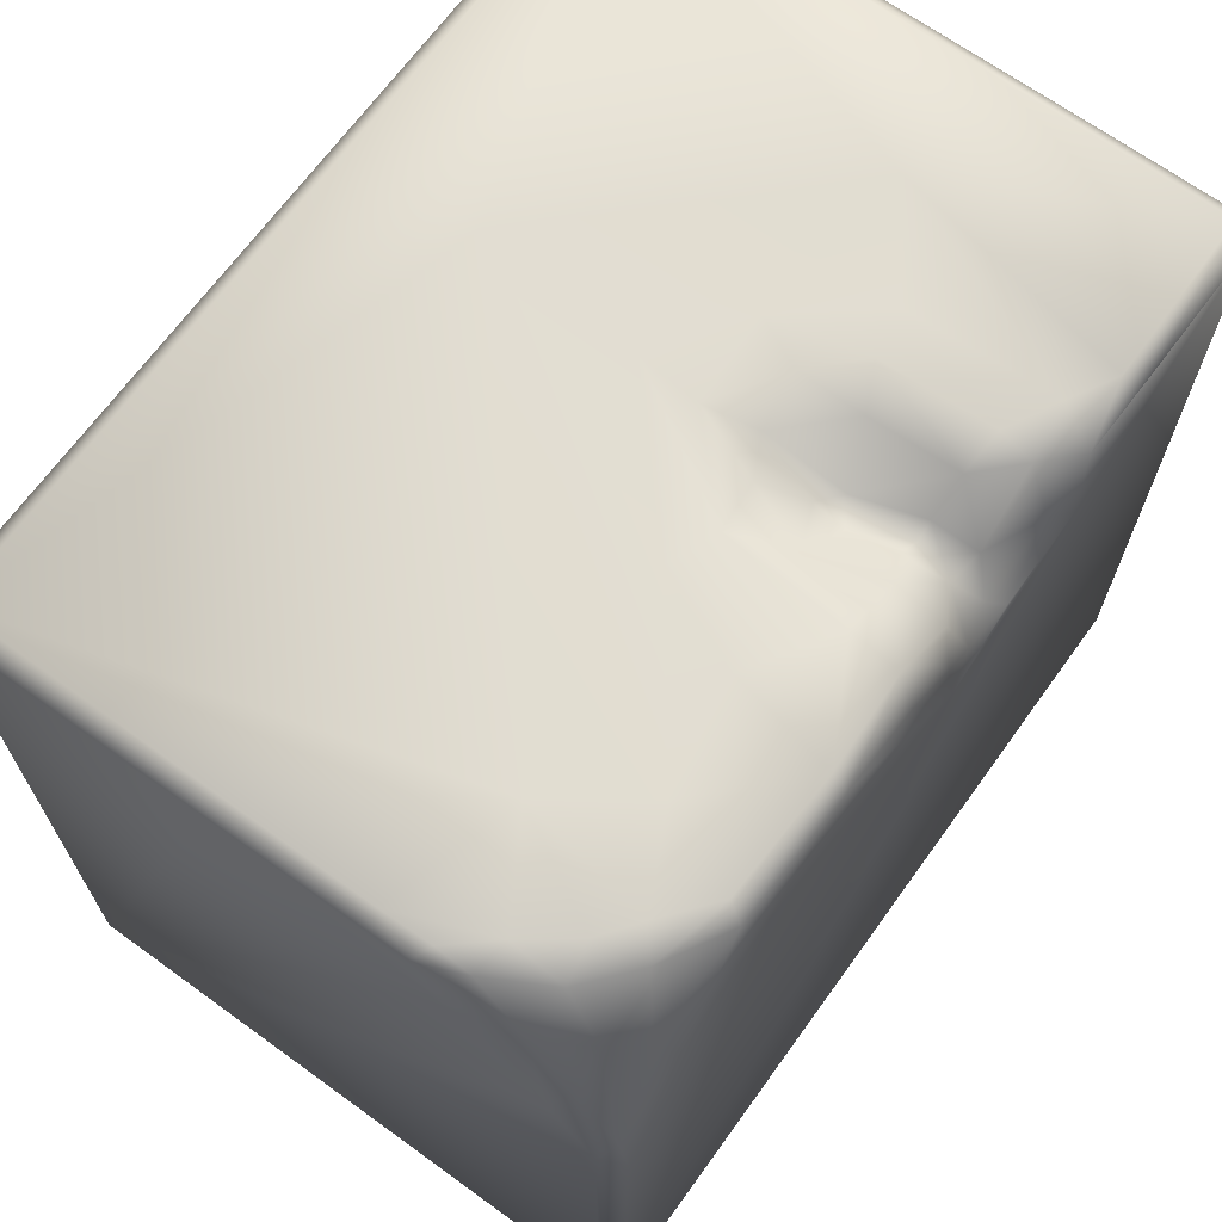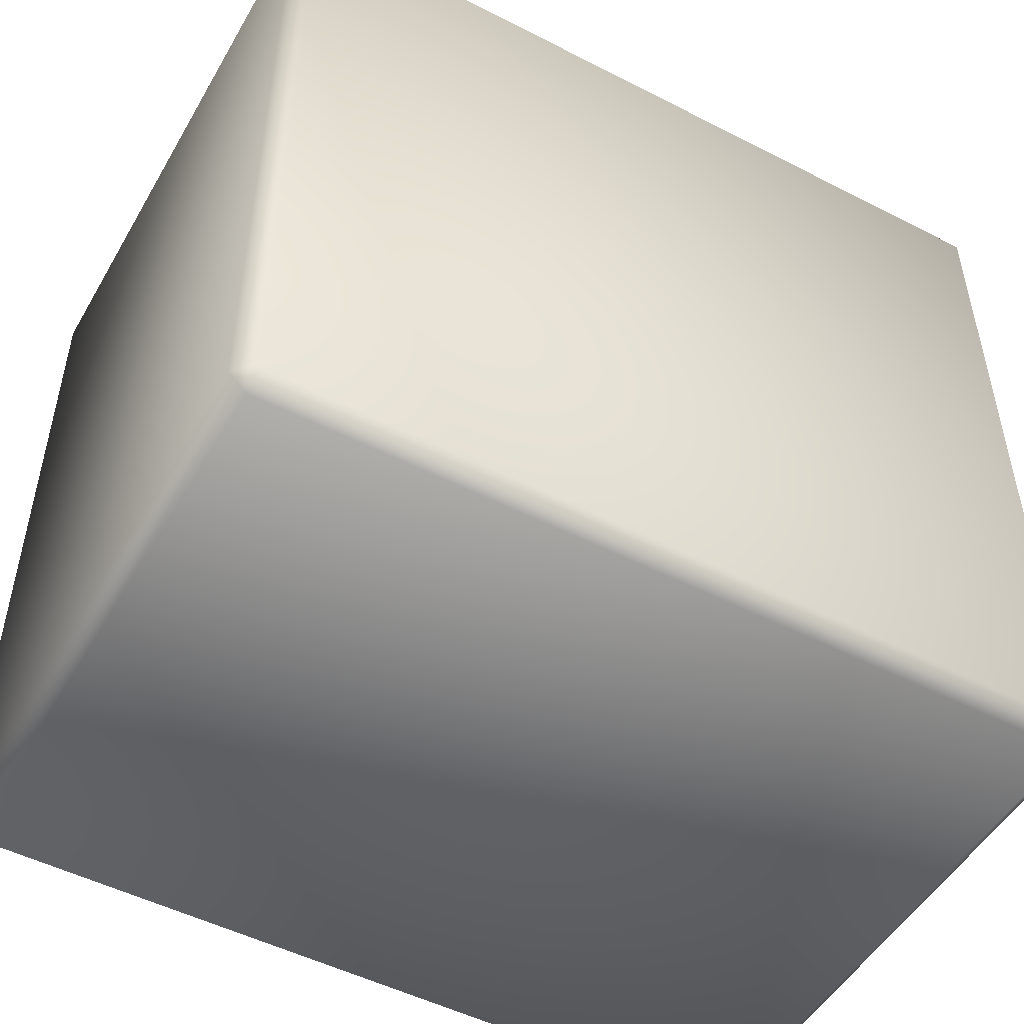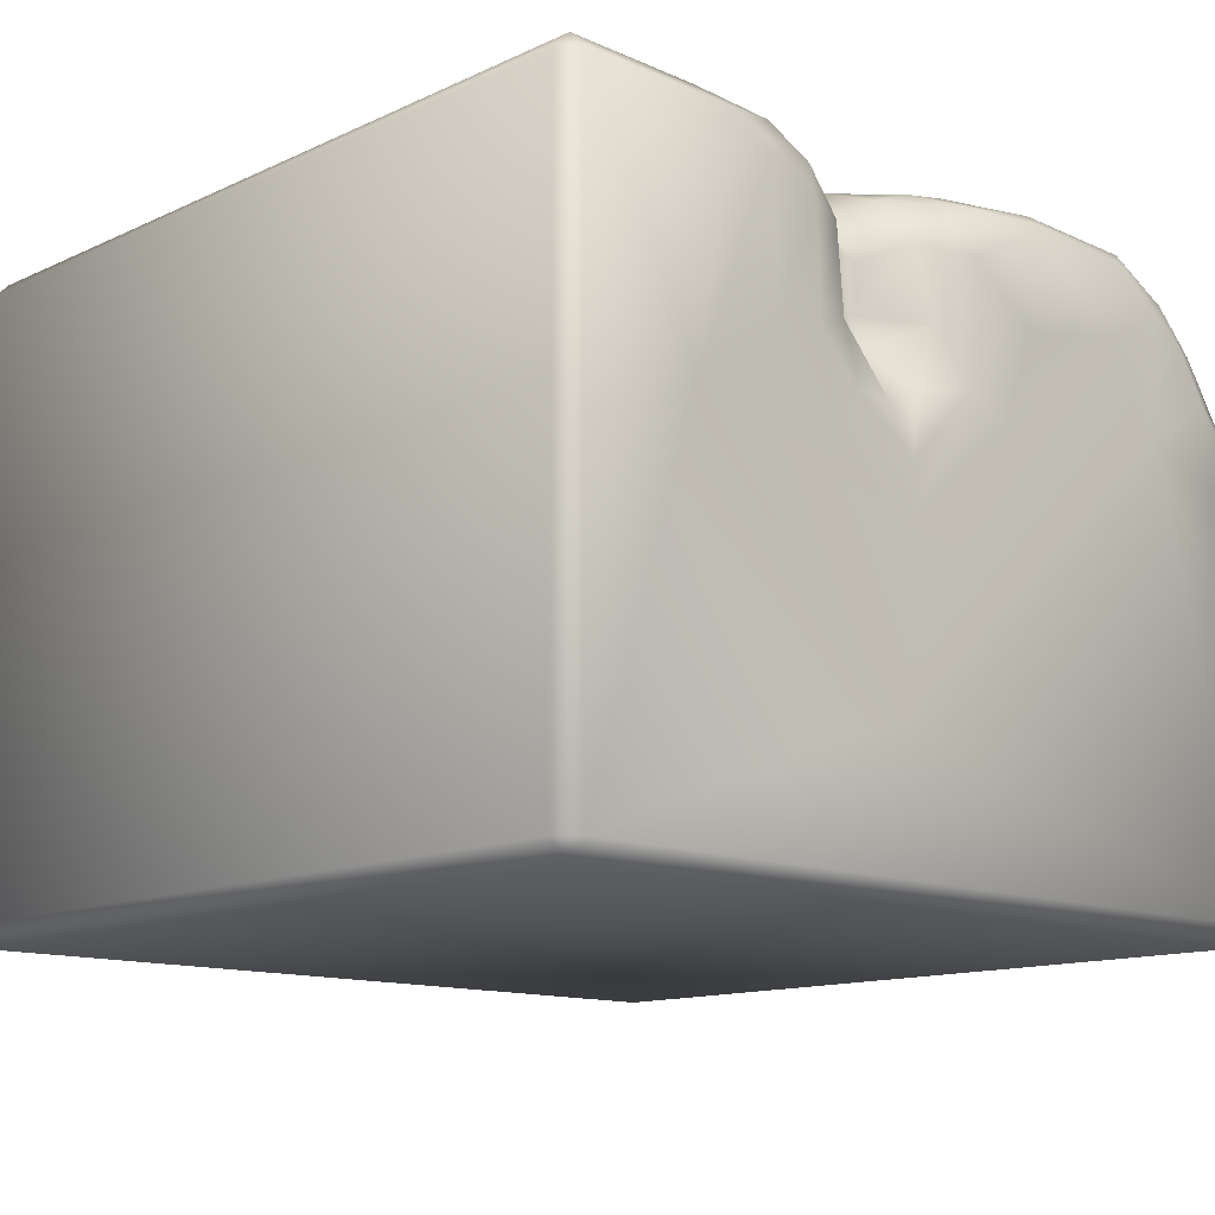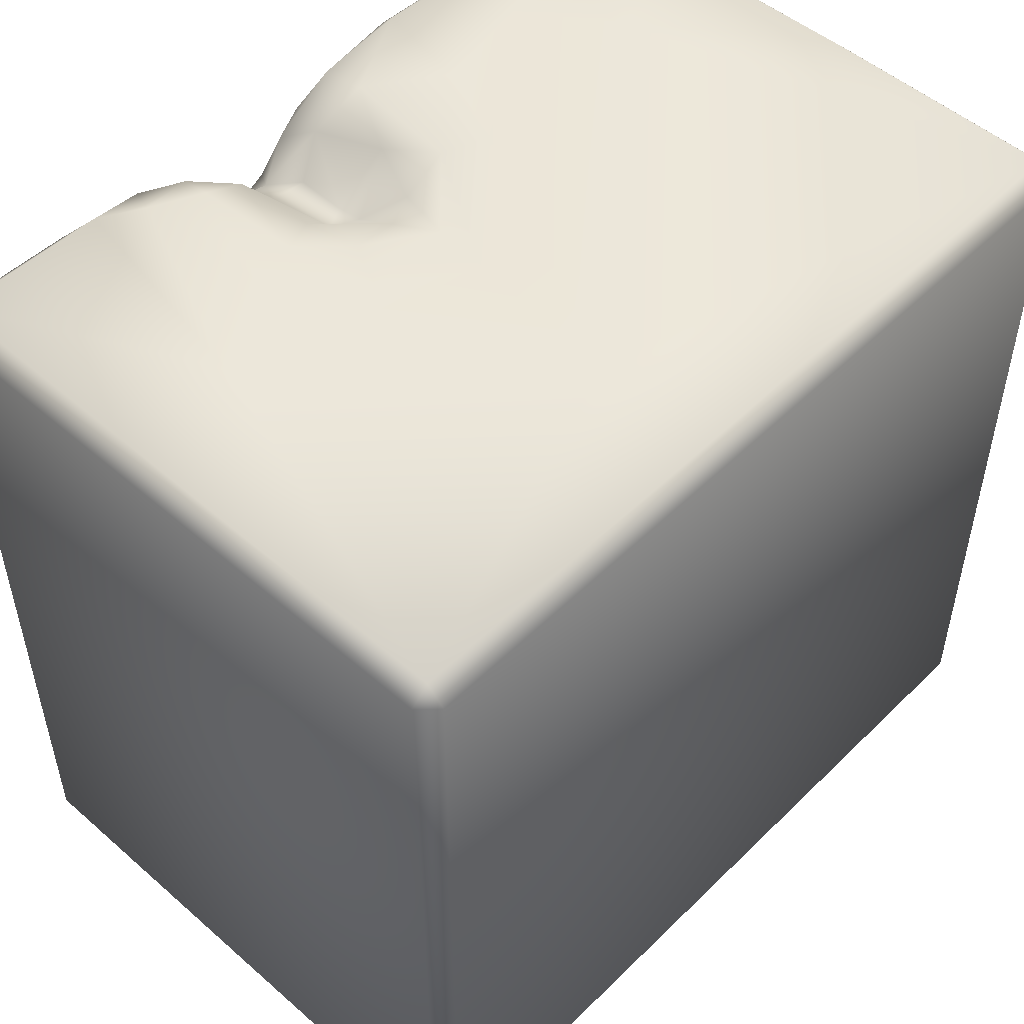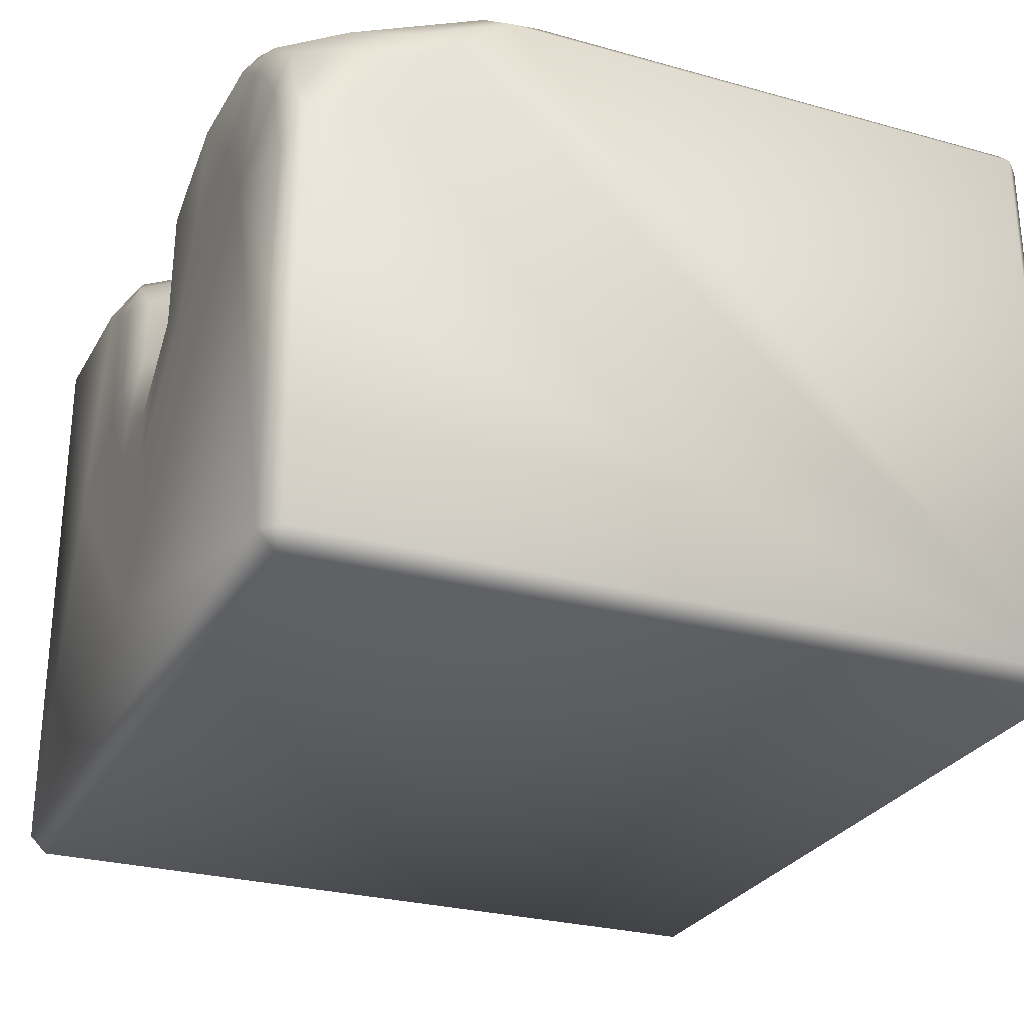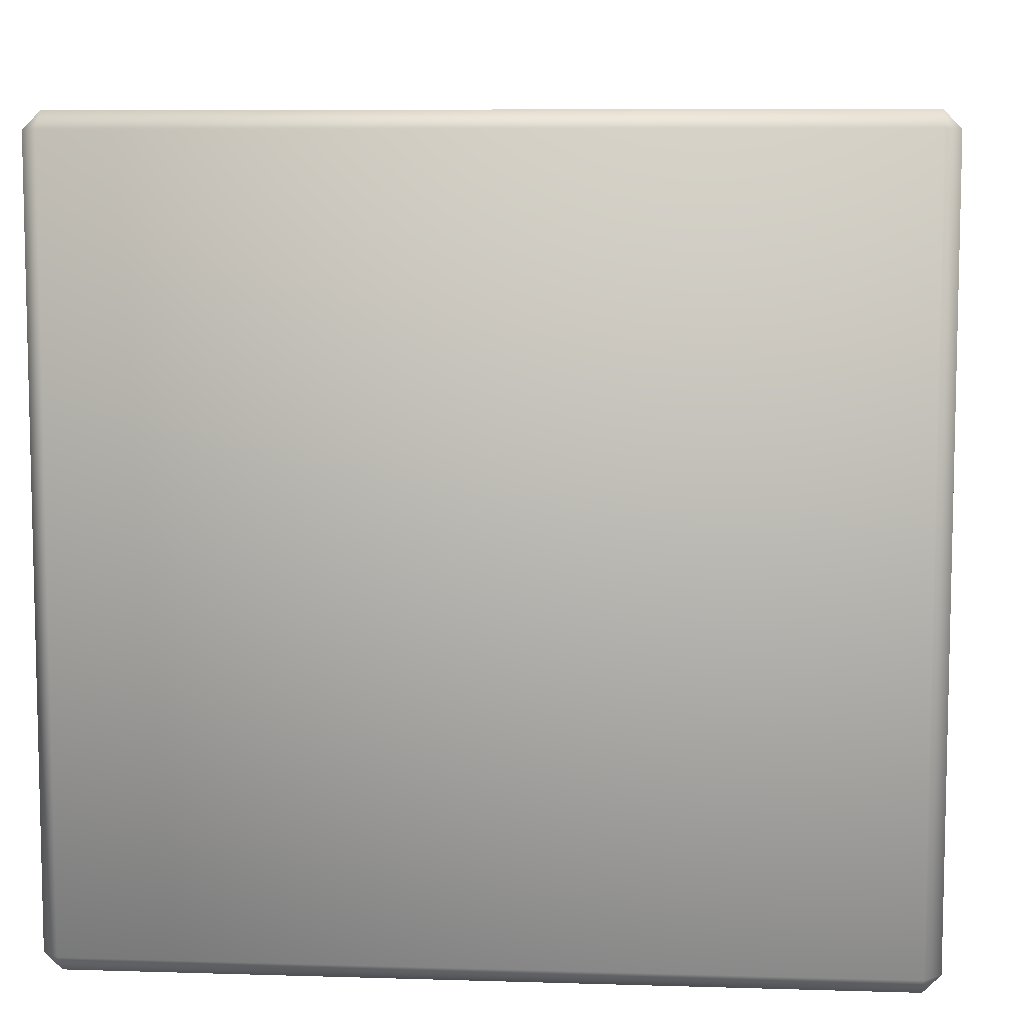
<metadata>
{"format":"obj","ext":"obj","renderer":"f3d","projection":"perspective","resolution":1024,"background":"white","views":[{"elev":68.1,"azim":-54.1,"up":"+Y"},{"elev":-50.6,"azim":150.7,"up":"+Y"},{"elev":-12.9,"azim":136.5,"up":"+Z"},{"elev":51.3,"azim":133.4,"up":"+Y"},{"elev":-27.5,"azim":-113.2,"up":"+Z"},{"elev":7.9,"azim":-175.2,"up":"+Y"}]}
</metadata>
<code>
o Liquid_Domain
v -8.134 -8.756 6.217
v -8.487 -8.756 5.864
v -8.134 -9.109 5.864
v 8.134 -8.756 6.217
v 8.487 -8.756 5.864
v 8.134 -9.109 5.864
v -8.134 -9.109 -5.864
v 8.134 -9.109 -5.864
v 8.487 -8.756 -5.864
v -8.134 -8.756 -6.217
v 8.134 -8.756 -6.217
v 8.134 6.756 -6.217
v -8.487 -8.756 -5.864
v -8.134 6.756 -6.217
v -8.134 1.921 6.216
v 8.487 6.756 5.864
v -8.471 2.67 5.856
v 8.487 6.756 -5.864
v -8.452 3.807 4.96
v -8.487 6.756 -5.864
v 8.136 6.761 6.215
v -8.158 3.096 6.05
v -4.715 5.733 6.21
v 0.4109 3.814 6.217
v 3.677 4.832 6.216
v -8.479 5.844 3.262
v -6.791 4.33 6.15
v 1.937 4.356 6.156
v -8.201 4.549 5.214
v -7.067 5.182 5.856
v 0.716 5.037 6.147
v -7.626 5.654 5.322
v -8.42 5.271 4.215
v -6.276 5.423 6.146
v 0.06009 5.496 6.167
v 1.528 4.936 5.929
v -1.015 6.253 6.163
v 1.217 5.6 5.412
v -8.188 5.829 4.485
v -8.485 6.757 -0.947
v -2.781 6.74 6.173
v 2.875 5.799 6.045
v 1.869 5.644 5.519
v -8.425 6.732 2.622
v -0.2535 6.214 6.042
v 0.4134 6.043 5.818
v 3.734 6.669 6.114
v 5.513 6.753 6.169
v 1.364 5.947 4.71
v 1.697 6.077 4.686
v 0.9602 6.034 4.591
v 0.8834 5.893 3.697
v 1.381 5.935 3.415
v 0.9201 6.04 3.082
v -5.308 6.764 6.078
v -6.523 6.795 5.4
v 0.2849 6.697 4.902
v -7.438 6.735 4.615
v 2.3 6.797 4.78
v 3.017 6.877 5.527
v -8.078 6.806 3.48
v -0.169 6.791 3.555
v 2.214 6.849 3.091
v 0.3869 6.748 2.321
v 1.121 6.813 1.968
v -5.131 7.02 5.761
v -2.775 7.049 5.877
v -0.8924 6.898 5.796
v 4.934 7.048 5.857
v 4.077 7.041 5.374
v -6.067 7.032 5.014
v -4.482 7.076 4.234
v 3.091 7.064 4.869
v 8.114 7.118 5.856
v -6.739 7.06 4.521
v -2.376 7.049 3.876
v -0.866 7.088 4.853
v -7.415 7.022 3.61
v 2.995 7.073 2.713
v -5.668 7.09 2.583
v 3.932 7.032 2.559
v 5.81 7.106 1.34
v -8.092 7.043 2.825
v -1.616 7.05 2.094
v -0.672 7.059 2.46
v -8.116 7.042 1.857
v 2.136 7.064 1.848
v 0.9745 7.036 -0.2015
v 0.8343 7.075 1.008
v 1.266 7.108 -3.371
v 2.607 7.05 0.9044
v -8.137 7.105 -0.9675
v 8.134 7.109 -5.864
v -8.134 7.109 -5.864
f 3 1 2
f 1 3 4
f 3 6 4
f 4 6 5
f 7 3 2
f 6 3 7
f 6 7 8
f 8 5 6
f 9 5 8
f 13 7 2
f 7 13 10
f 11 7 10
f 8 7 11
f 9 8 11
f 10 12 11
f 10 13 14
f 1 15 2
f 5 9 16
f 10 14 12
f 2 15 17
f 2 17 13
f 12 9 11
f 1 4 25
f 16 4 5
f 9 18 16
f 25 24 1
f 21 4 16
f 17 19 13
f 13 20 14
f 15 22 17
f 1 23 15
f 1 24 23
f 25 28 24
f 4 21 25
f 19 26 13
f 15 27 22
f 23 27 15
f 17 22 29
f 17 29 19
f 22 27 30
f 28 31 24
f 32 29 22
f 32 22 30
f 19 33 26
f 27 34 30
f 28 36 31
f 29 39 19
f 19 39 33
f 18 9 12
f 27 23 34
f 24 41 23
f 24 37 41
f 24 35 37
f 31 35 24
f 28 25 42
f 36 38 31
f 32 39 29
f 26 40 13
f 42 36 28
f 31 38 46
f 38 36 43
f 13 40 20
f 35 45 37
f 35 46 45
f 31 46 35
f 25 47 42
f 21 47 25
f 21 48 47
f 42 43 36
f 38 43 50
f 49 38 50
f 51 38 49
f 51 49 52
f 49 53 52
f 33 39 26
f 54 52 53
f 26 44 40
f 55 30 34
f 56 32 30
f 46 38 57
f 32 58 39
f 51 57 38
f 51 52 57
f 49 50 53
f 23 55 34
f 23 41 55
f 37 68 41
f 45 68 37
f 55 56 30
f 45 46 68
f 43 42 60
f 47 60 42
f 68 46 57
f 50 43 59
f 59 43 60
f 32 56 58
f 58 61 39
f 62 57 52
f 59 63 53
f 50 59 53
f 39 61 26
f 52 54 62
f 26 61 44
f 62 54 64
f 53 63 65
f 64 54 65
f 65 54 53
f 55 41 67
f 66 55 67
f 67 41 68
f 47 48 69
f 48 21 74
f 69 48 74
f 21 16 74
f 56 55 66
f 67 72 66
f 68 77 67
f 69 70 47
f 70 60 47
f 66 71 56
f 68 57 77
f 59 60 73
f 70 73 60
f 56 75 58
f 71 75 56
f 72 71 66
f 74 16 93
f 67 76 72
f 77 76 67
f 61 58 78
f 75 78 58
f 71 80 75
f 72 80 71
f 57 62 77
f 62 85 77
f 73 79 59
f 79 63 59
f 93 82 74
f 80 78 75
f 69 82 70
f 82 81 70
f 74 82 69
f 78 83 61
f 70 81 73
f 81 79 73
f 61 83 44
f 80 86 78
f 77 85 76
f 85 84 76
f 62 64 85
f 16 18 93
f 78 86 83
f 76 84 72
f 79 87 63
f 83 86 44
f 63 87 65
f 90 80 72
f 85 88 84
f 64 89 85
f 64 65 89
f 79 91 87
f 81 91 79
f 90 72 84
f 89 88 85
f 87 89 65
f 82 91 81
f 87 91 89
f 91 88 89
f 86 92 44
f 86 80 92
f 44 92 40
f 88 90 84
f 82 88 91
f 80 94 92
f 90 94 80
f 82 90 88
f 82 93 90
f 92 94 40
f 40 94 20
f 93 94 90
f 20 94 14
f 12 14 94
f 93 12 94
f 18 12 93

</code>
